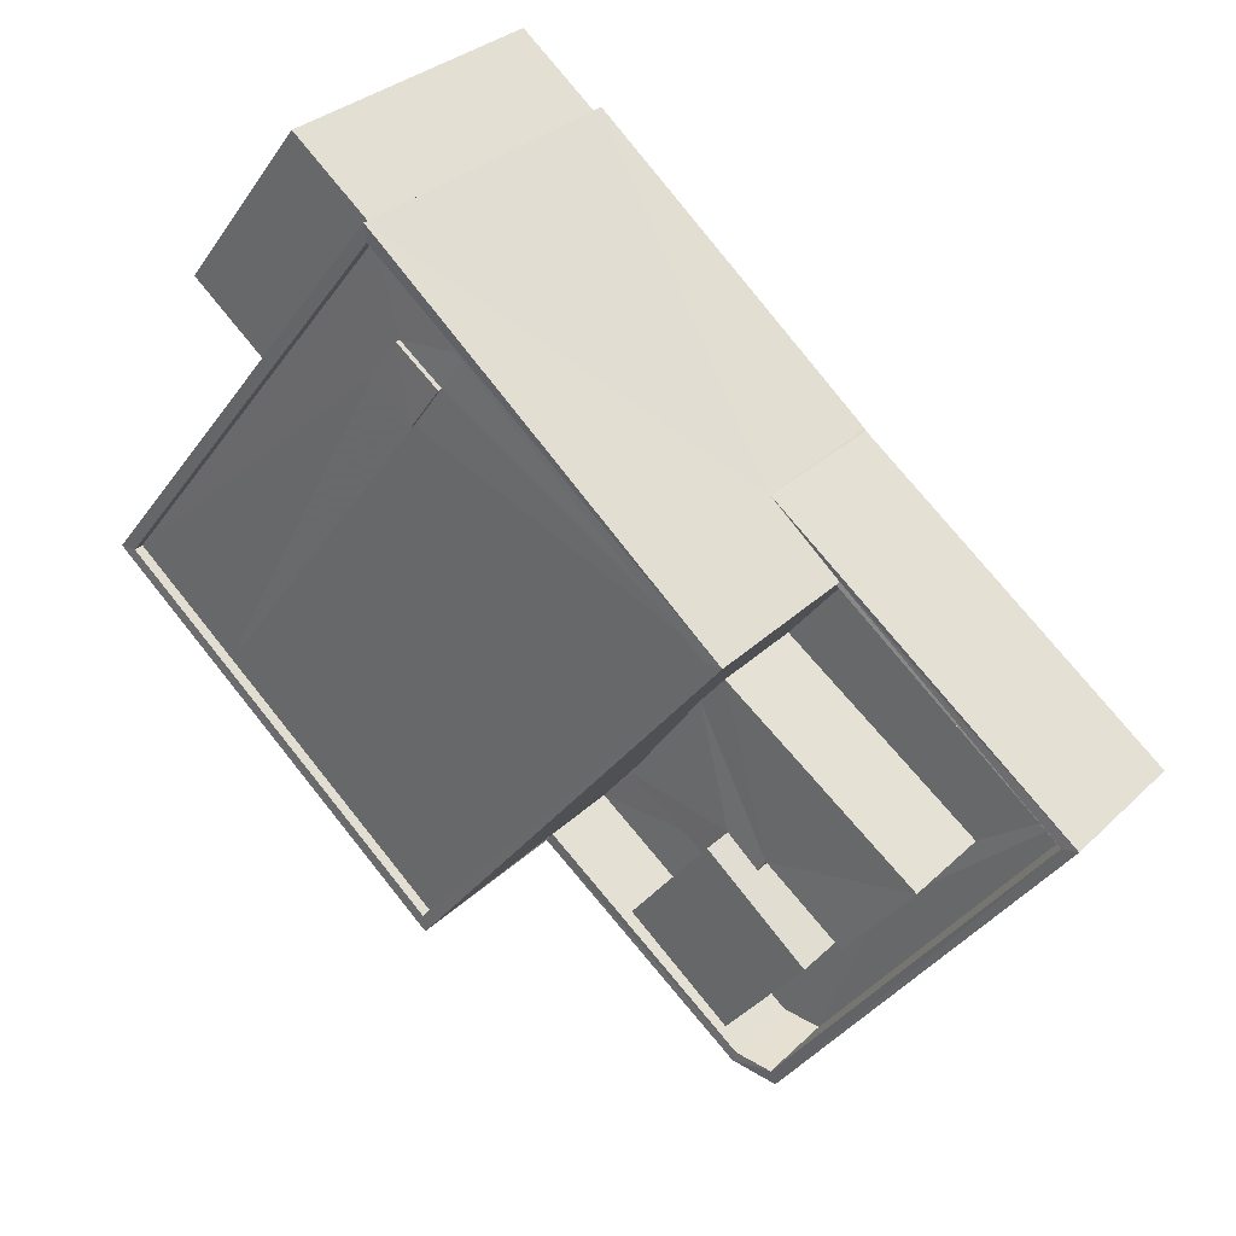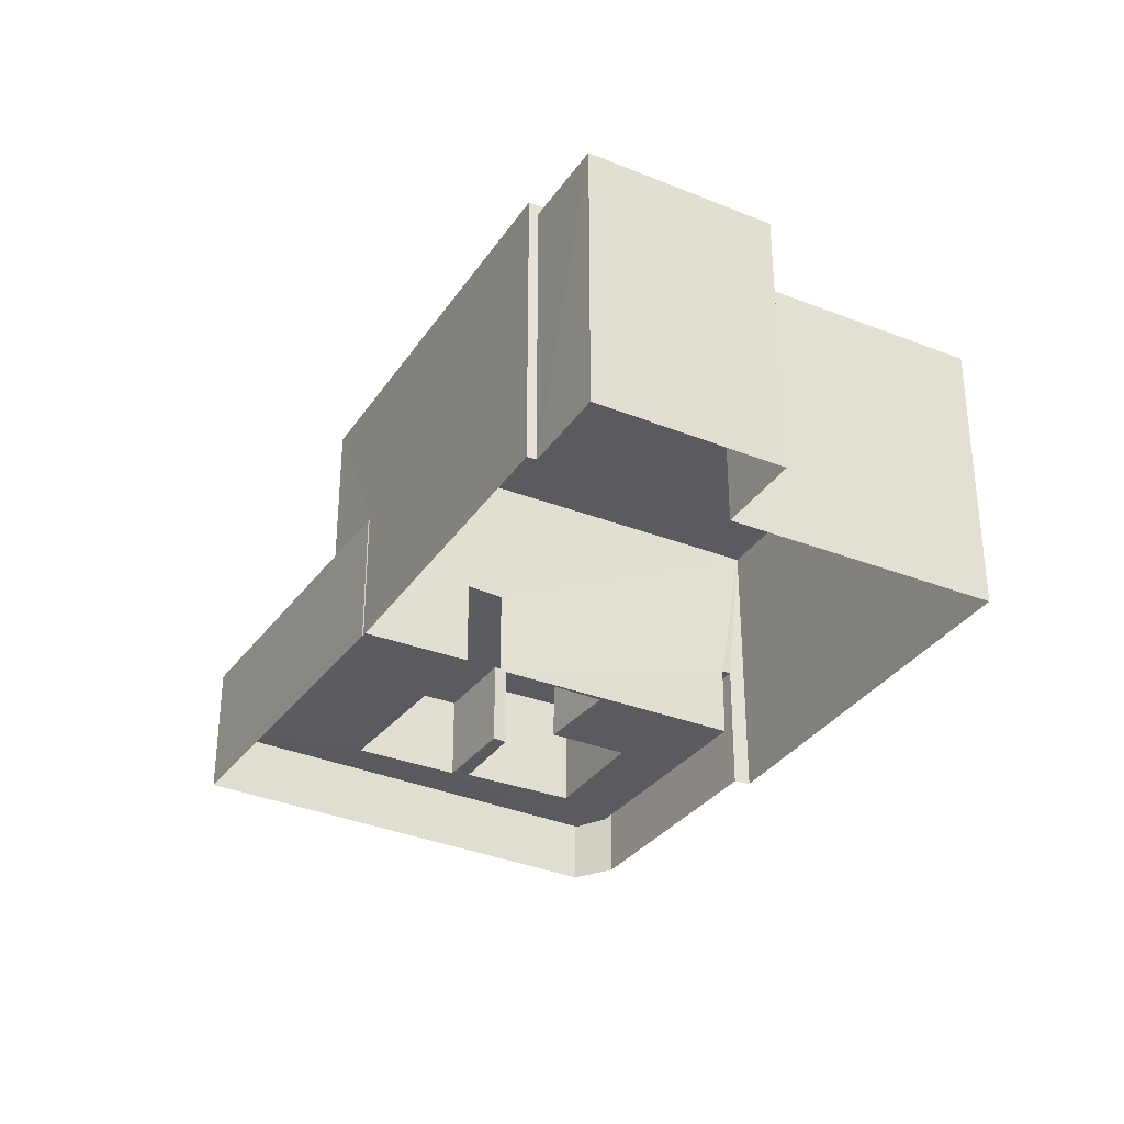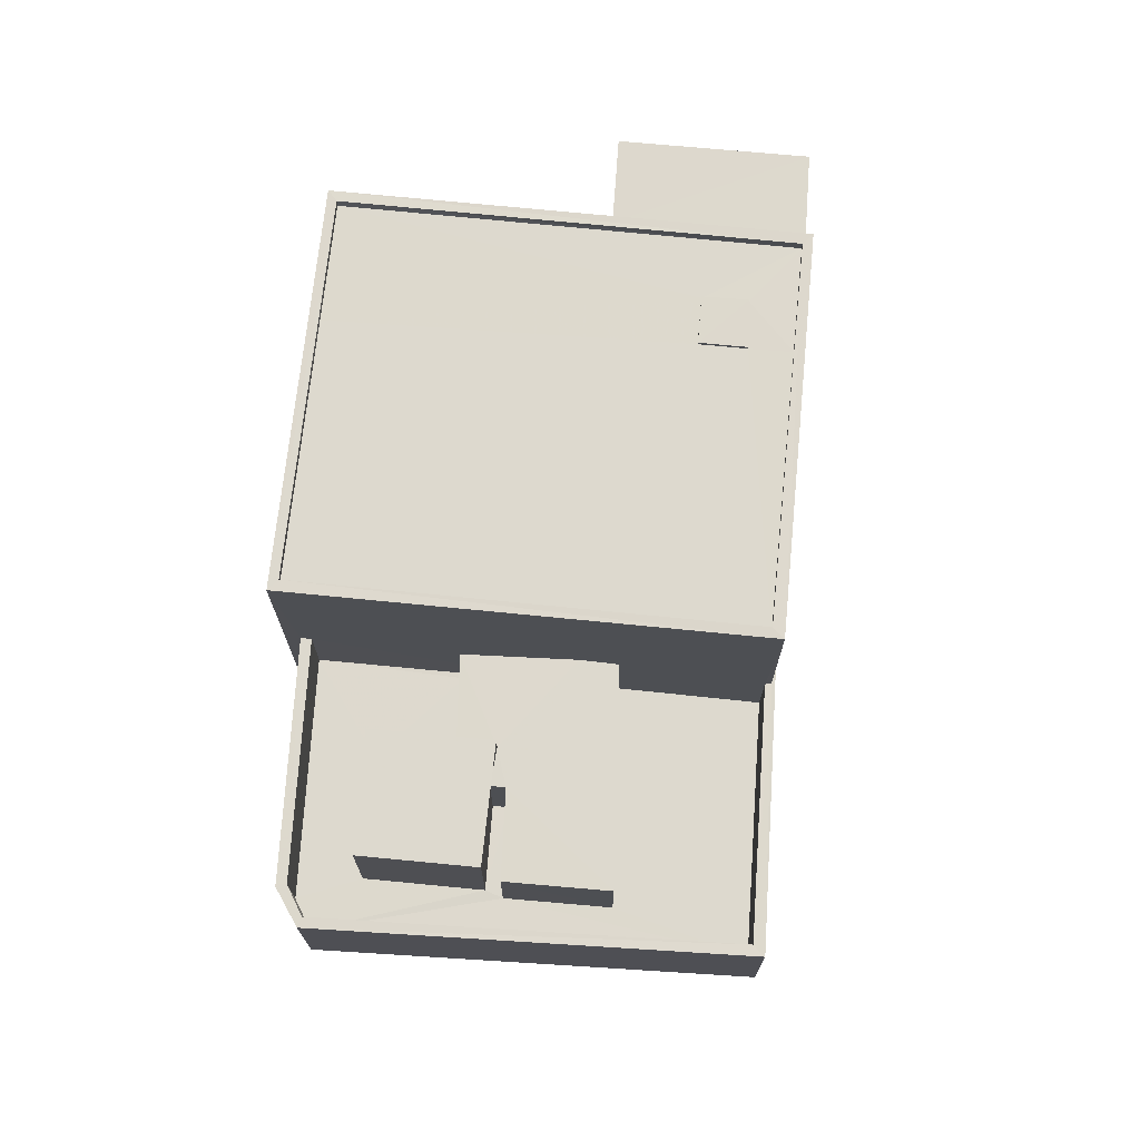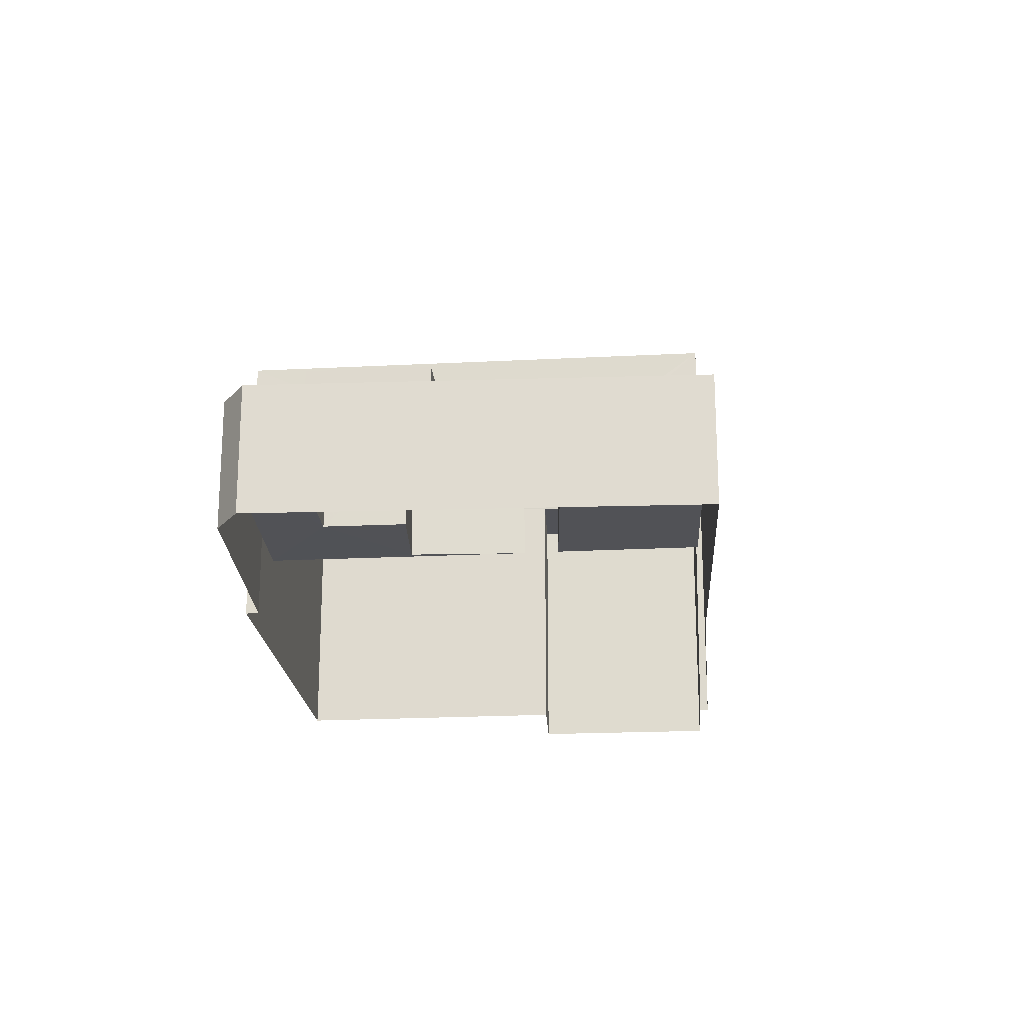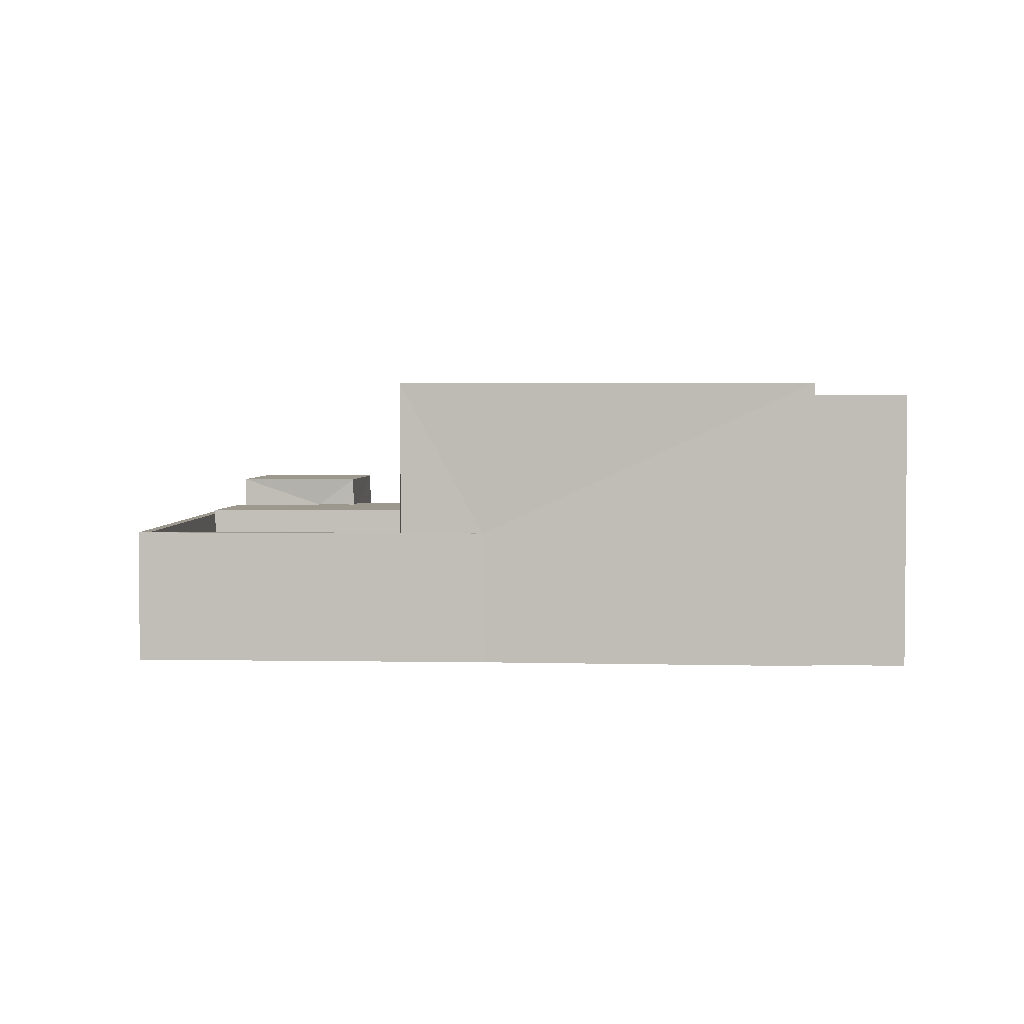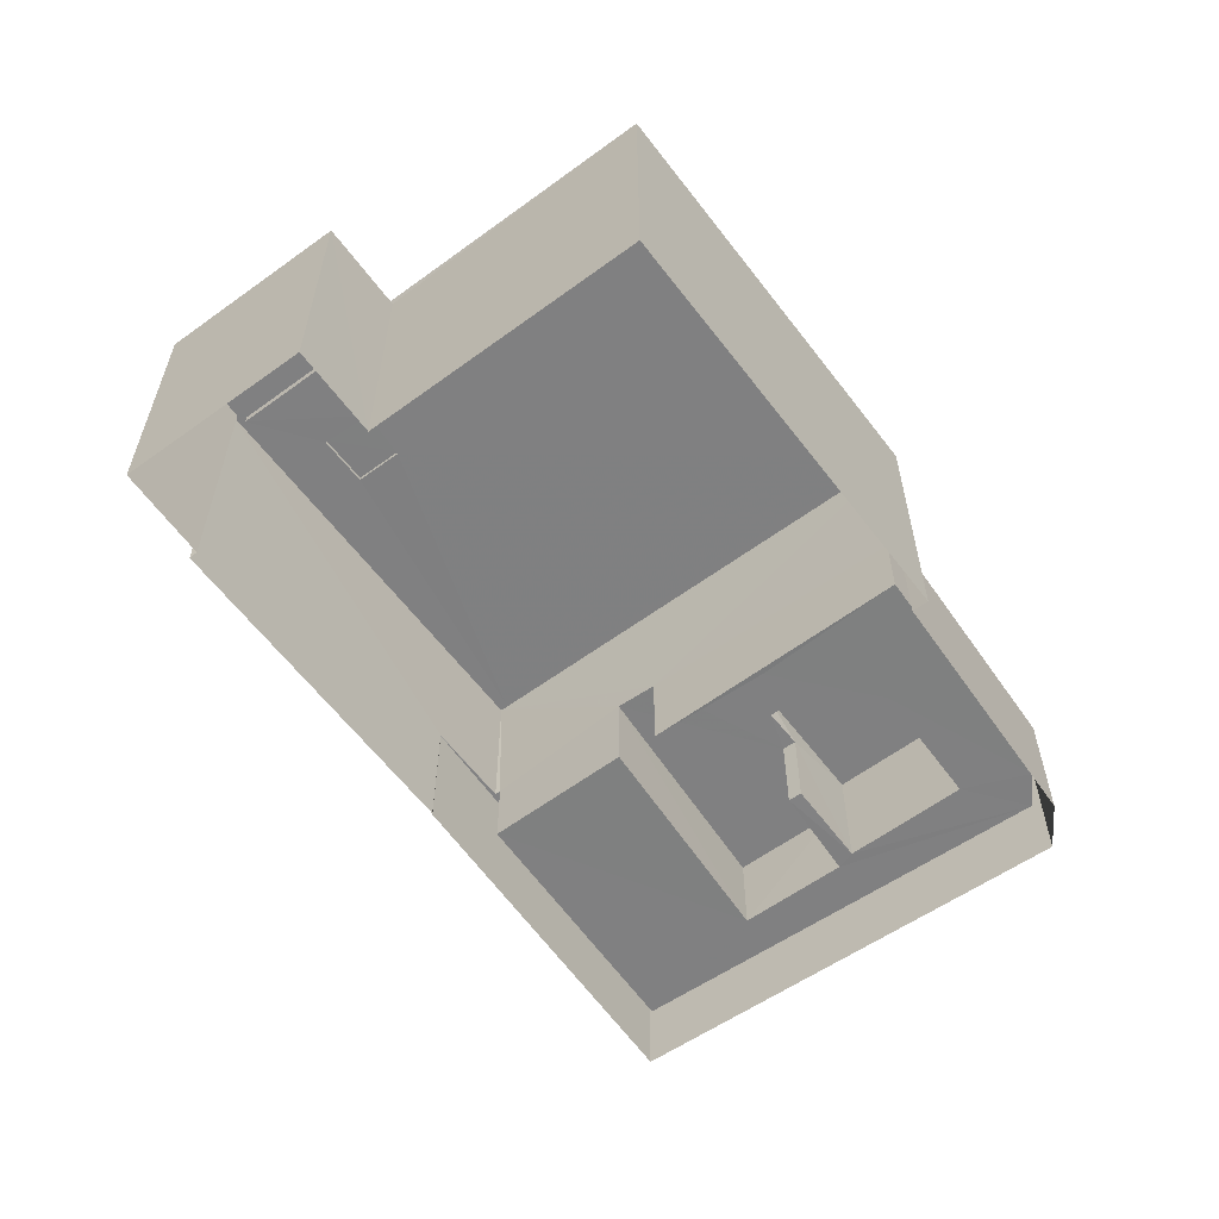
<metadata>
{"format":"obj","ext":"obj","renderer":"f3d","projection":"perspective","resolution":1024,"background":"white","views":[{"elev":31.9,"azim":37.5,"up":"+Y"},{"elev":-32.9,"azim":-156.6,"up":"+Z"},{"elev":71.8,"azim":57.7,"up":"+Z"},{"elev":-21.4,"azim":57.2,"up":"+Z"},{"elev":3.2,"azim":147.6,"up":"+Z"},{"elev":-60.0,"azim":-91.2,"up":"+Z"}]}
</metadata>
<code>
v 1.198e+05 7.868e+05 19.29
v 1.198e+05 7.868e+05 19.29
v 1.198e+05 7.868e+05 19.3
v 1.199e+05 7.868e+05 19.29
v 1.198e+05 7.868e+05 19.3
v 1.198e+05 7.868e+05 19.3
v 1.198e+05 7.868e+05 19.3
v 1.198e+05 7.868e+05 19.3
v 1.198e+05 7.868e+05 19.3
v 1.198e+05 7.868e+05 19.3
v 1.198e+05 7.868e+05 19.3
v 1.198e+05 7.868e+05 19.3
v 1.198e+05 7.868e+05 19.3
v 1.198e+05 7.868e+05 26.73
v 1.198e+05 7.868e+05 26.74
v 1.198e+05 7.868e+05 26.74
v 1.198e+05 7.868e+05 26.73
v 1.198e+05 7.868e+05 27.06
v 1.198e+05 7.868e+05 27.06
v 1.198e+05 7.868e+05 27.06
v 1.198e+05 7.868e+05 27.06
v 1.198e+05 7.868e+05 26.81
v 1.198e+05 7.868e+05 26.81
v 1.198e+05 7.868e+05 26.81
v 1.198e+05 7.868e+05 26.81
v 1.198e+05 7.868e+05 26.81
v 1.198e+05 7.868e+05 26.81
v 1.198e+05 7.868e+05 26.81
v 1.198e+05 7.868e+05 26.82
v 1.198e+05 7.868e+05 26.81
v 1.198e+05 7.868e+05 26.81
v 1.198e+05 7.868e+05 27.06
v 1.198e+05 7.868e+05 27.06
v 1.198e+05 7.868e+05 27.07
v 1.198e+05 7.868e+05 27.07
v 1.198e+05 7.868e+05 24.09
v 1.198e+05 7.868e+05 24.09
v 1.198e+05 7.868e+05 24.09
v 1.198e+05 7.868e+05 24.09
v 1.198e+05 7.868e+05 23.3
v 1.199e+05 7.868e+05 23.3
v 1.198e+05 7.868e+05 23.3
v 1.198e+05 7.868e+05 23.3
v 1.198e+05 7.868e+05 23.3
v 1.198e+05 7.868e+05 23.3
v 1.198e+05 7.868e+05 23.3
v 1.198e+05 7.868e+05 23.3
v 1.198e+05 7.868e+05 23.3
v 1.198e+05 7.868e+05 20.89
v 1.198e+05 7.868e+05 20.89
v 1.198e+05 7.868e+05 20.89
v 1.198e+05 7.868e+05 20.89
v 1.198e+05 7.868e+05 20.89
v 1.199e+05 7.868e+05 20.89
v 1.198e+05 7.868e+05 20.89
v 1.199e+05 7.868e+05 20.89
v 1.198e+05 7.868e+05 20.89
v 1.198e+05 7.868e+05 20.89
v 1.198e+05 7.868e+05 20.89
v 1.198e+05 7.868e+05 20.89
v 1.198e+05 7.868e+05 20.89
v 1.198e+05 7.868e+05 20.89
v 1.198e+05 7.868e+05 20.89
v 1.198e+05 7.868e+05 20.89
v 1.198e+05 7.868e+05 22.89
v 1.198e+05 7.868e+05 22.89
v 1.198e+05 7.868e+05 22.89
v 1.198e+05 7.868e+05 22.89
v 1.198e+05 7.868e+05 22.89
v 1.198e+05 7.868e+05 22.89
v 1.198e+05 7.868e+05 22.89
v 1.198e+05 7.868e+05 22.89
v 1.198e+05 7.868e+05 22.89
v 1.199e+05 7.868e+05 22.89
v 1.199e+05 7.868e+05 22.89
v 1.198e+05 7.868e+05 22.89
v 1.198e+05 7.868e+05 26.93
v 1.198e+05 7.868e+05 26.93
v 1.198e+05 7.868e+05 26.93
v 1.198e+05 7.868e+05 26.93
f 1 2 3
f 1 3 4
f 3 5 6
f 7 4 8
f 9 8 10
f 11 10 12
f 11 12 13
f 12 3 6
f 4 3 8
f 10 8 12
f 8 3 12
f 14 15 16
f 14 17 15
f 18 19 20
f 21 18 20
f 22 23 24
f 25 23 26
f 27 25 26
f 23 22 26
f 27 26 28
f 28 29 27
f 29 28 30
f 24 31 22
f 30 31 24
f 28 31 30
f 20 32 33
f 34 19 18
f 35 19 34
f 35 33 32
f 20 33 21
f 33 35 34
f 36 37 38
f 39 36 38
f 40 41 42
f 41 43 42
f 44 45 46
f 42 43 47
f 48 42 45
f 46 45 47
f 45 42 47
f 49 50 51
f 52 50 53
f 51 54 55
f 56 54 57
f 56 57 58
f 52 59 60
f 59 53 61
f 62 63 64
f 55 54 56
f 63 55 64
f 49 51 63
f 50 49 53
f 52 53 59
f 63 51 55
f 65 66 67
f 65 68 69
f 67 66 70
f 71 72 73
f 74 68 75
f 73 72 75
f 72 76 74
f 69 68 74
f 66 65 69
f 72 74 75
f 77 78 79
f 80 77 79
f 12 16 13
f 12 14 16
f 16 11 13
f 16 15 11
f 10 11 15
f 17 10 15
f 12 6 14
f 6 35 14
f 10 17 9
f 14 35 32
f 17 14 32
f 9 17 32
f 5 35 6
f 5 19 35
f 20 72 71
f 20 71 32
f 71 9 32
f 71 8 9
f 58 57 76
f 5 3 67
f 76 72 20
f 67 19 5
f 20 19 47
f 60 70 52
f 60 47 70
f 58 76 43
f 20 47 43
f 70 19 67
f 76 20 43
f 70 47 19
f 18 23 25
f 18 21 23
f 29 34 27
f 27 18 25
f 27 34 18
f 34 29 30
f 33 34 30
f 23 21 24
f 24 33 30
f 24 21 33
f 45 38 48
f 62 48 63
f 63 48 37
f 48 38 37
f 36 63 37
f 36 49 63
f 39 49 36
f 39 53 49
f 38 44 39
f 39 44 53
f 38 45 44
f 53 44 61
f 56 40 55
f 56 41 40
f 55 42 64
f 55 40 42
f 64 48 62
f 64 42 48
f 61 46 59
f 61 44 46
f 60 59 46
f 47 60 46
f 43 41 56
f 58 43 56
f 76 54 74
f 76 57 54
f 54 69 74
f 54 51 69
f 66 51 50
f 66 69 51
f 70 66 50
f 52 70 50
f 73 75 4
f 7 73 4
f 4 68 1
f 4 75 68
f 65 2 1
f 68 65 1
f 67 2 65
f 67 3 2
f 8 73 7
f 8 71 73
f 26 79 78
f 28 26 78
f 31 78 77
f 31 28 78
f 22 77 80
f 22 31 77
f 22 80 79
f 26 22 79

</code>
